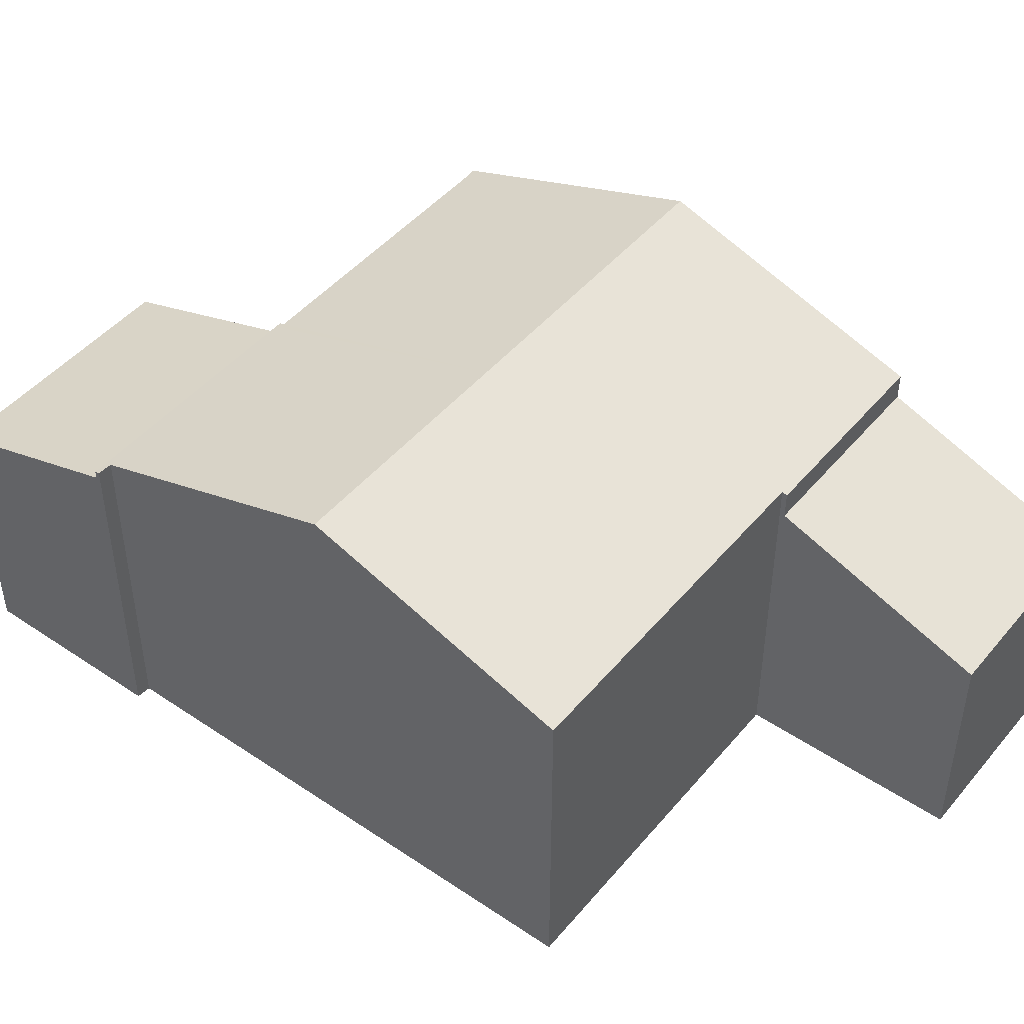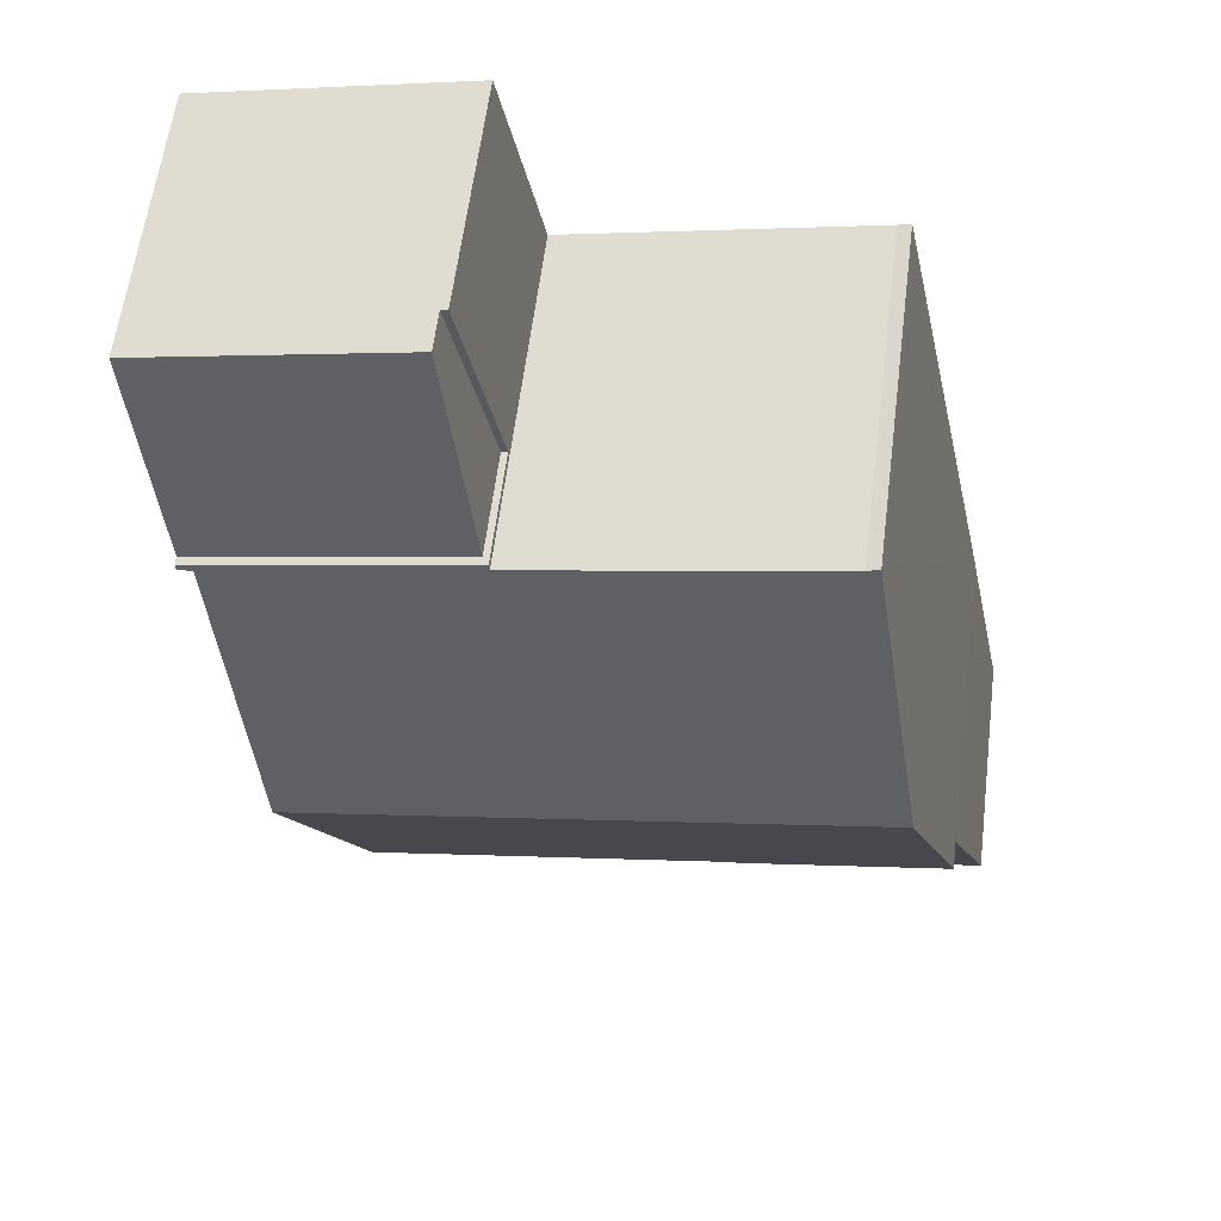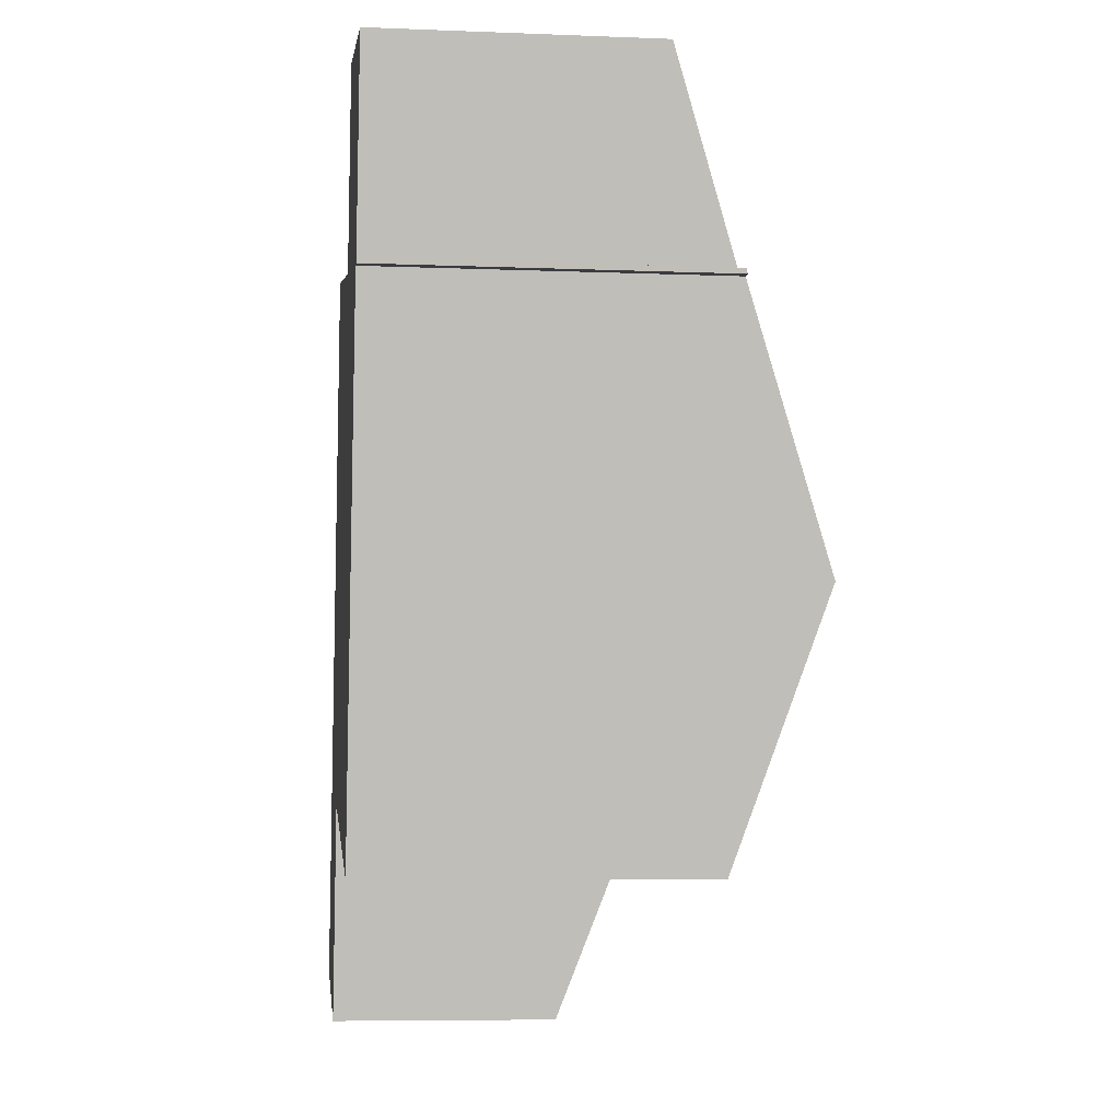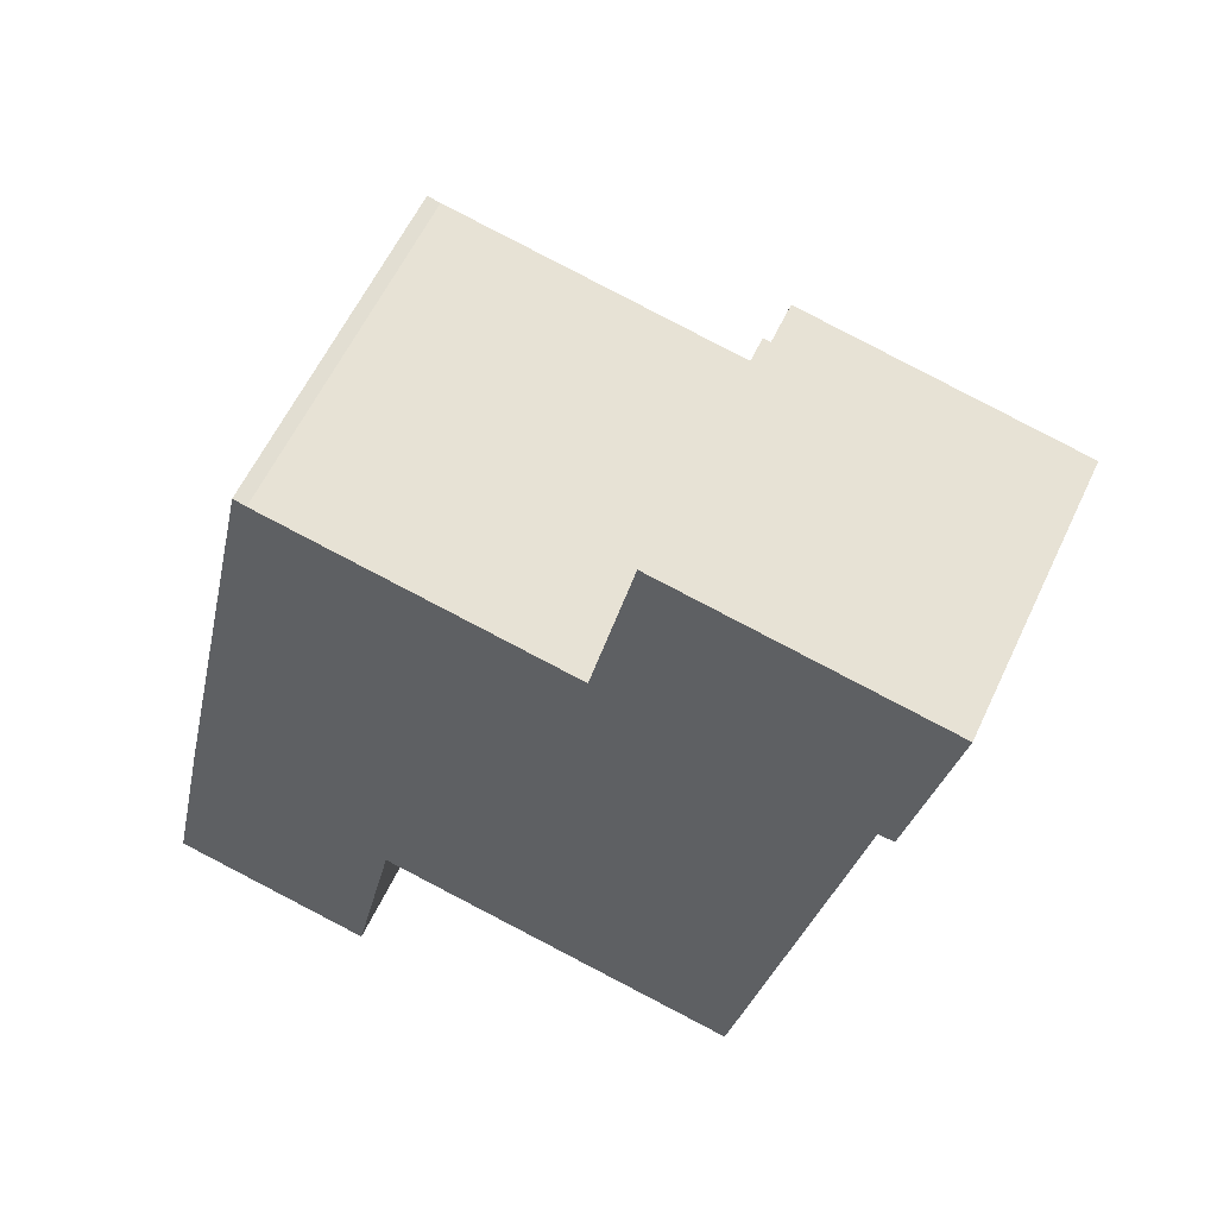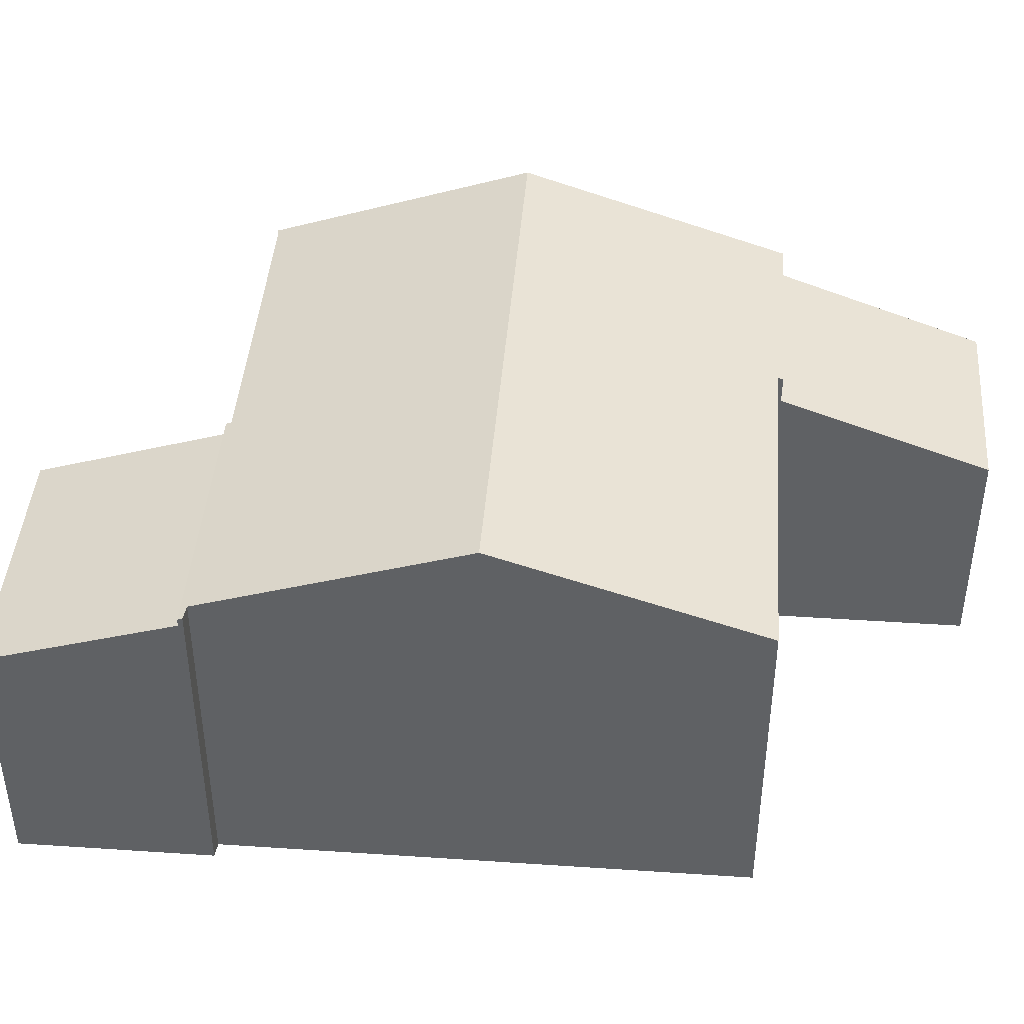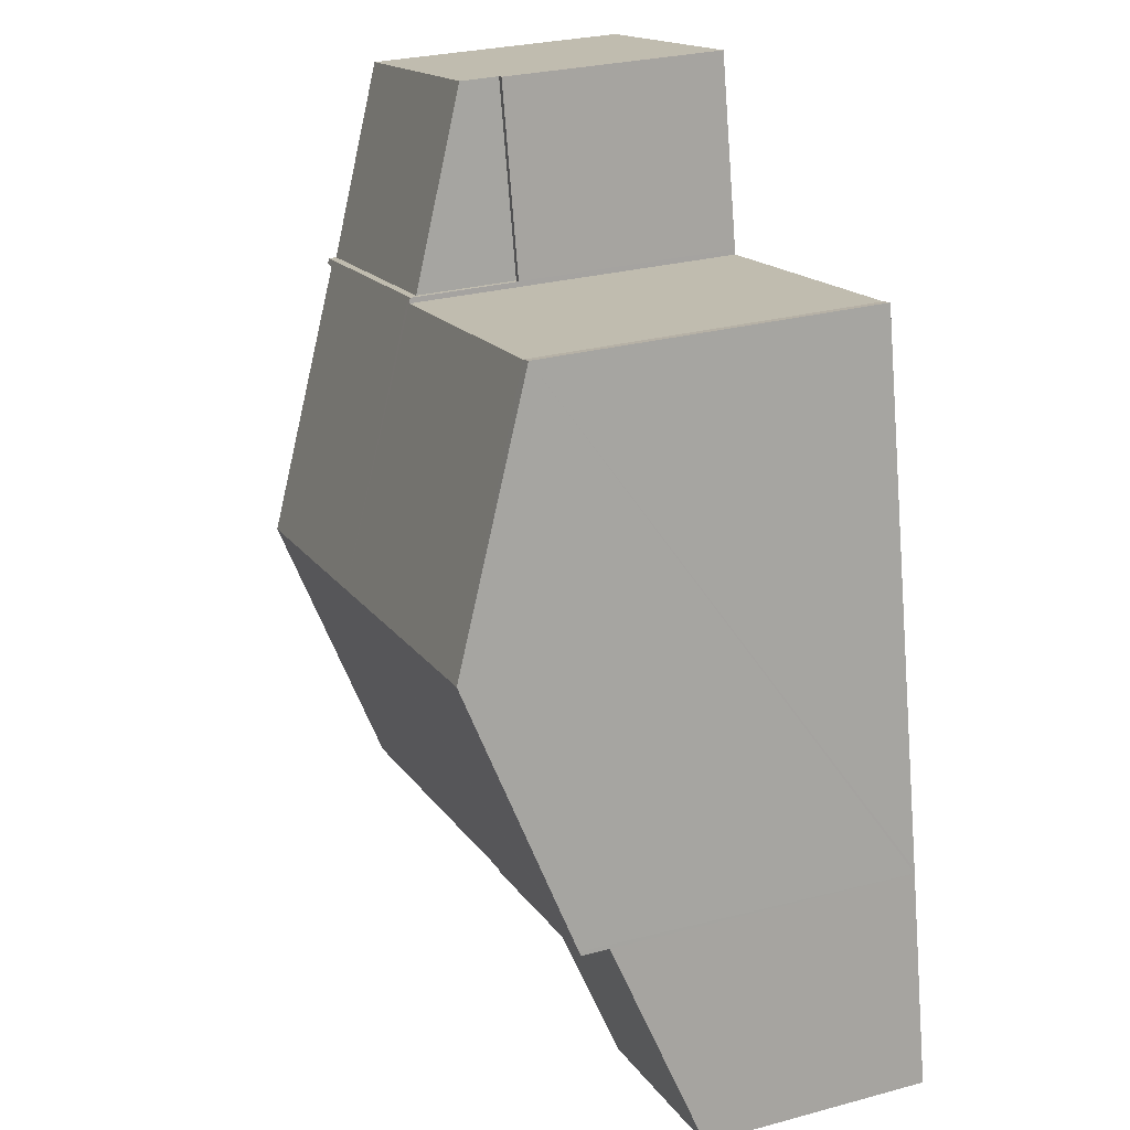
<metadata>
{"format":"obj","ext":"obj","renderer":"f3d","projection":"perspective","resolution":1024,"background":"white","views":[{"elev":46.5,"azim":139.3,"up":"+Y"},{"elev":60.2,"azim":-172.8,"up":"+Z"},{"elev":-7.2,"azim":83.5,"up":"+Z"},{"elev":58.7,"azim":24.9,"up":"+Z"},{"elev":43.3,"azim":106.3,"up":"+Y"},{"elev":28.1,"azim":-112.1,"up":"+Z"}]}
</metadata>
<code>
v  8.977 4.318 12.91
v  9.608 4.318 16.51
v  9.737 4.318 16.48
v  8.861 4.318 12.93
v  8.861 -7.919e-16 12.93
v  9.608 -1.011e-15 16.51
v  9.737 -1.009e-15 16.48
v  8.977 -7.904e-16 12.91
v  13.85 6.234 11.89
v  9.737 5.062 16.48
v  14.59 5.062 15.47
v  8.977 6.234 12.91
v  14.59 -9.474e-16 15.47
v  13.85 -7.282e-16 11.89
v  0.845 6.382 4.053
v  4.728 6.415 3.346
v  4.708 6.382 3.248
v  12.52 8.101 6.894
v  7.905 8.101 7.856
v  0.862 6.41 4.136
v  1.933 8.1 9.101
v  6.853 6.415 2.903
v  11.49 6.415 1.937
v  8.977 6.382 12.91
v  8.841 6.415 12.83
v  8.861 6.382 12.93
v  3.238 6.415 14
v  3.004 6.408 14.07
v  13.55 6.424 11.83
v  13.85 6.382 11.89
v  13.83 6.413 11.8
v  3.238 -8.574e-16 14
v  3.004 -8.616e-16 14.07
v  8.841 -7.859e-16 12.83
v  13.83 -7.225e-16 11.8
v  13.55 -7.241e-16 11.83
v  12.52 -4.221e-16 6.894
v  11.49 -1.186e-16 1.937
v  4.728 -2.049e-16 3.346
v  4.708 -1.989e-16 3.248
v  6.853 -1.778e-16 2.903
v  0.845 -2.482e-16 4.053
v  0.862 -2.533e-16 4.136
v  1.933 -5.573e-16 9.101
v  3.862 4.354 -0.805
v  0.845 5.853 4.053
v  4.708 5.853 3.248
v  0 4.354 2.666e-16
v  0 0 0
v  3.862 4.929e-17 -0.805
g defaultobject
f 1 2 3
f 2 1 4
f 5 2 4
f 2 5 6
f 6 3 2
f 3 6 7
f 7 1 3
f 1 7 8
f 8 4 1
f 4 8 5
f 8 6 5
f 6 8 7
f 9 10 11
f 10 9 12
f 8 10 12
f 10 8 7
f 7 11 10
f 11 7 13
f 11 14 9
f 14 11 13
f 14 12 9
f 12 14 8
f 14 7 8
f 7 14 13
f 15 16 17
f 16 15 18
f 18 15 19
f 19 15 20
f 19 20 21
f 22 18 23
f 18 22 16
f 24 25 26
f 27 21 28
f 21 27 19
f 19 27 25
f 19 25 24
f 19 24 29
f 29 24 30
f 29 30 31
f 18 19 29
f 24 14 30
f 14 24 26
f 14 26 8
f 8 26 5
f 28 32 27
f 32 28 33
f 32 25 27
f 25 32 34
f 30 35 31
f 35 30 14
f 36 18 29
f 18 36 23
f 23 36 37
f 23 37 38
f 39 17 16
f 17 39 40
f 31 36 29
f 36 31 35
f 38 22 23
f 22 38 16
f 16 38 39
f 39 38 41
f 40 15 17
f 15 40 42
f 42 20 15
f 20 42 21
f 21 42 28
f 28 42 43
f 28 43 44
f 28 44 33
f 34 26 25
f 26 34 5
f 44 32 33
f 32 44 34
f 34 44 43
f 34 43 8
f 8 43 36
f 8 36 14
f 36 43 42
f 14 36 35
f 8 5 34
f 42 39 36
f 39 42 40
f 39 37 36
f 37 39 41
f 37 41 38
f 45 46 47
f 46 45 48
f 48 42 46
f 42 48 49
f 42 47 46
f 47 42 40
f 40 45 47
f 45 40 50
f 50 48 45
f 48 50 49
f 50 42 49
f 42 50 40

</code>
